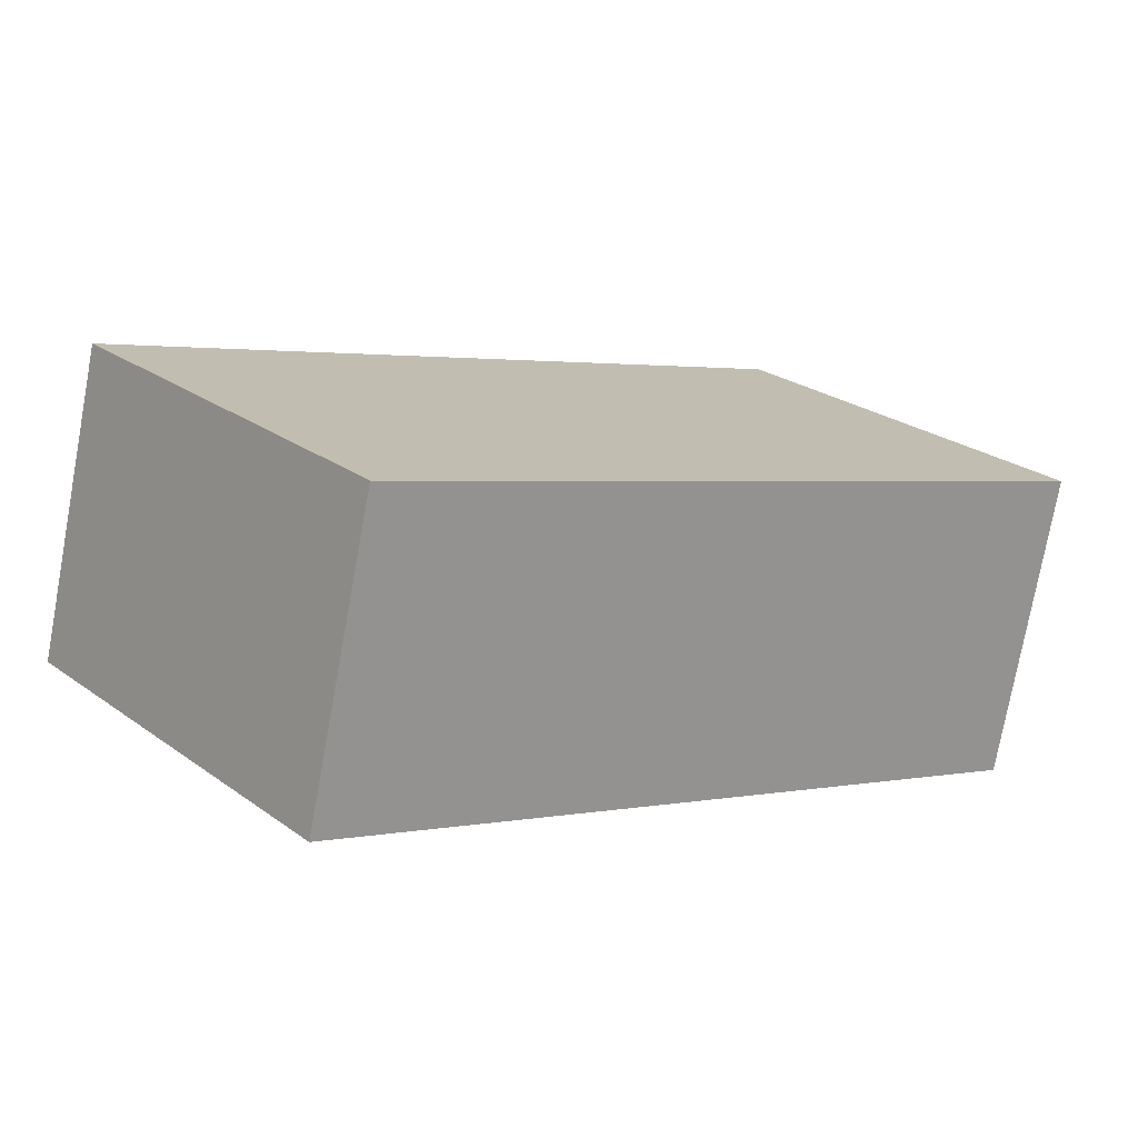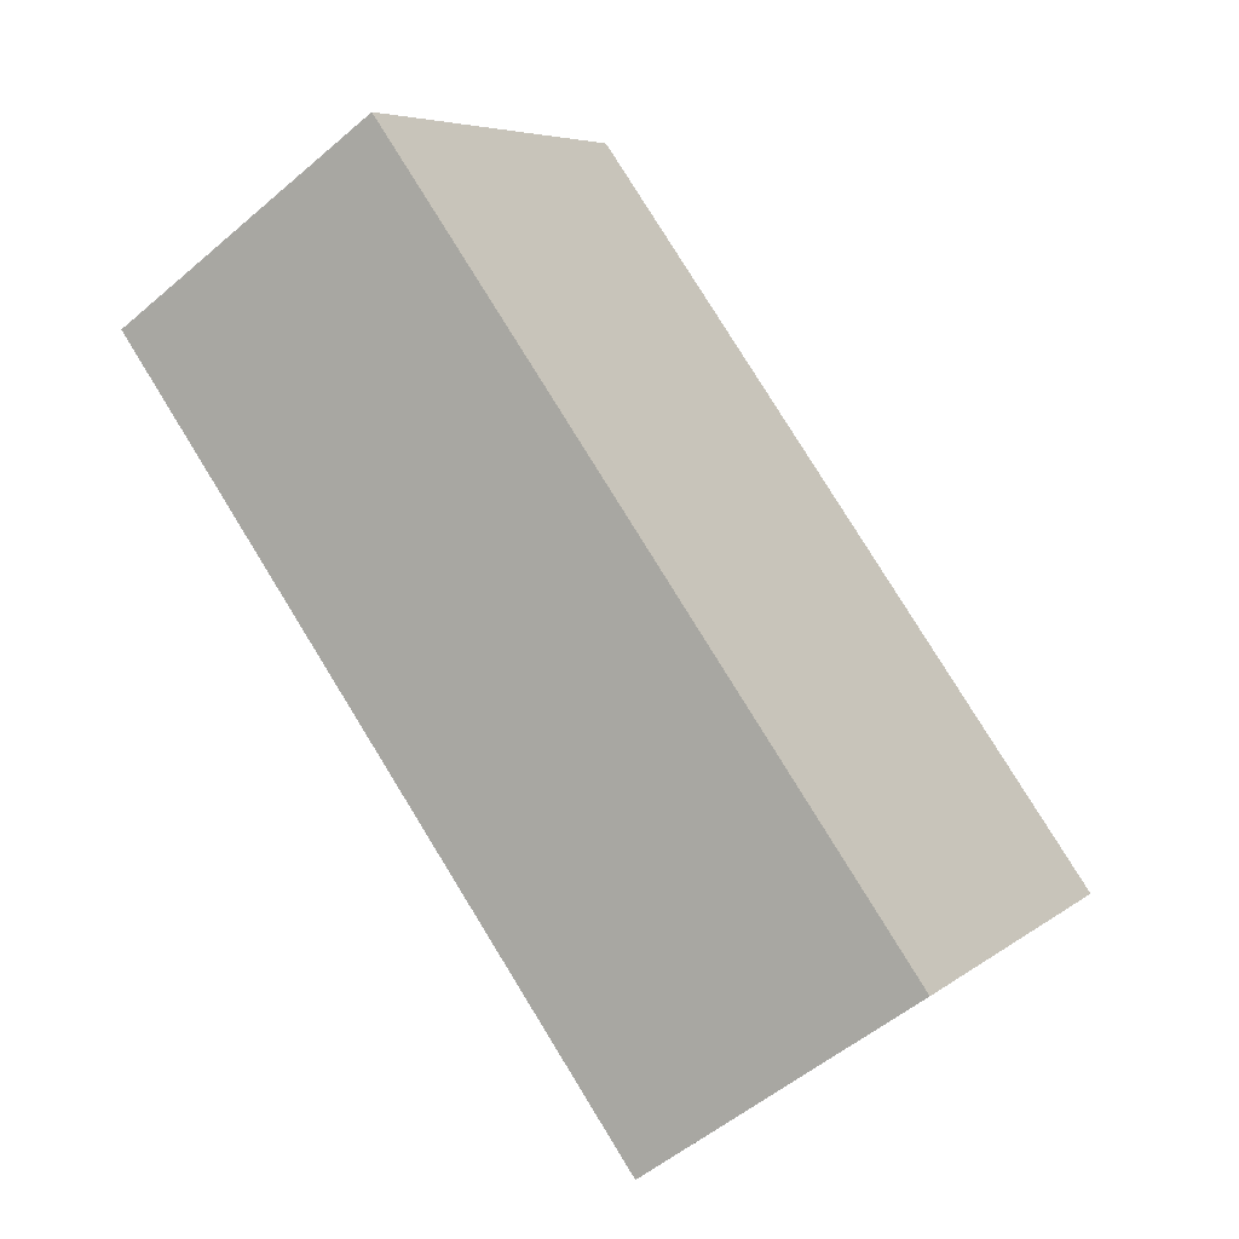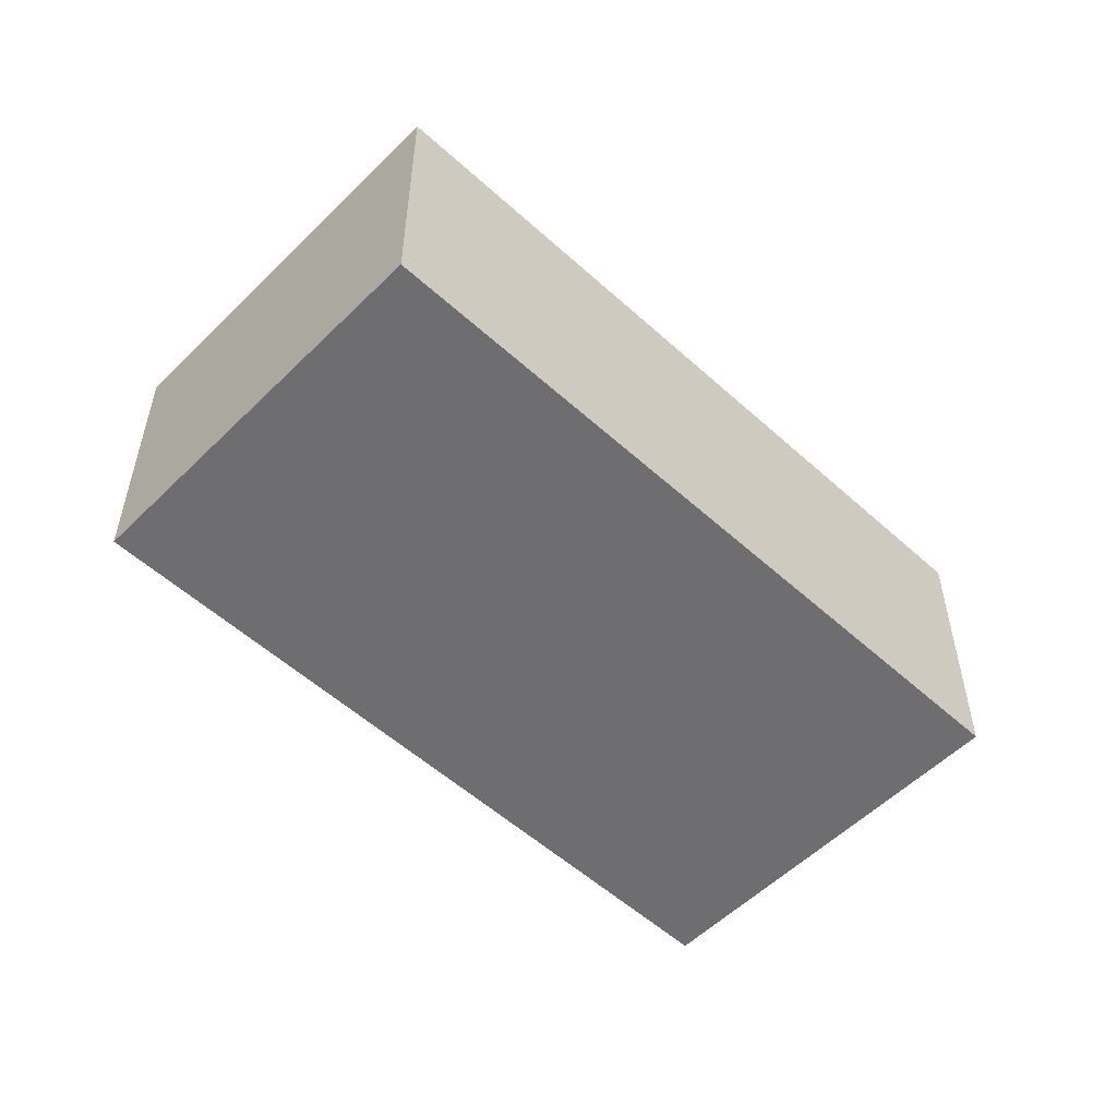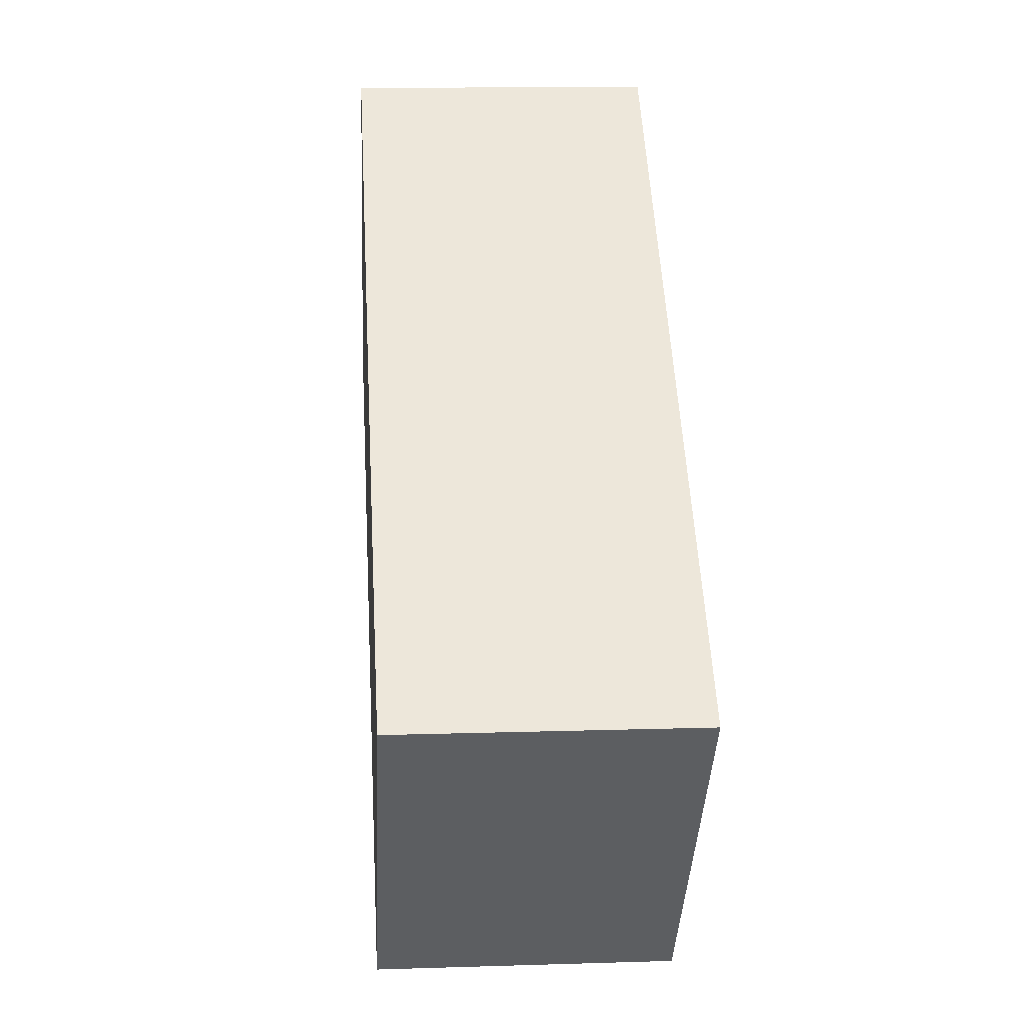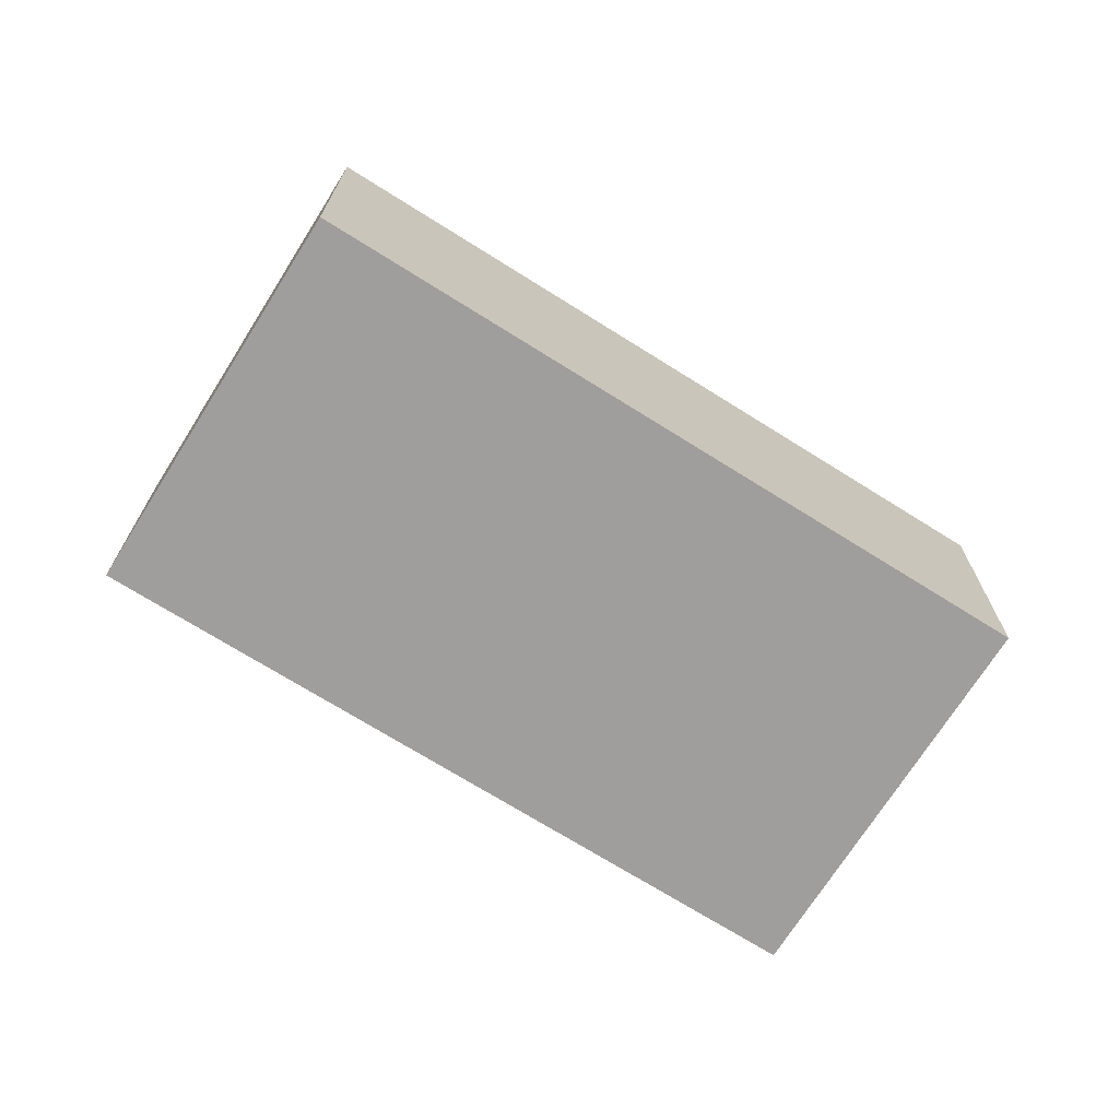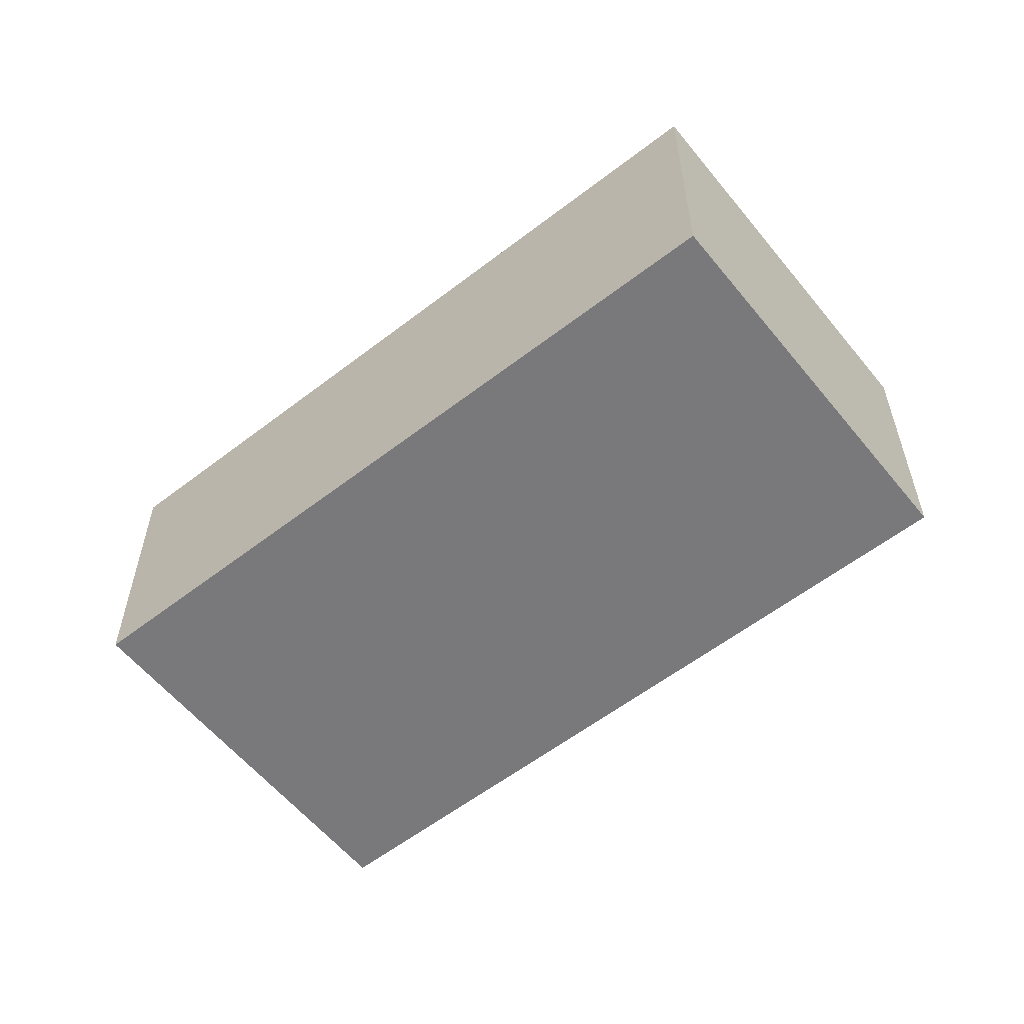
<metadata>
{"format":"obj","ext":"obj","renderer":"f3d","projection":"perspective","resolution":1024,"background":"white","views":[{"elev":-75.6,"azim":169.6,"up":"+Z"},{"elev":-53.3,"azim":-47.6,"up":"+Z"},{"elev":-54.4,"azim":-4.8,"up":"+Y"},{"elev":13.0,"azim":85.9,"up":"+Z"},{"elev":-71.0,"azim":6.9,"up":"+Y"},{"elev":-57.9,"azim":-102.3,"up":"+Y"}]}
</metadata>
<code>
v  4.107 1.92 -3.33
v  1.763 1.92 2.174
v  5.87 1.92 -1.156
v  0 1.92 1.176e-16
v  5.87 7.078e-17 -1.156
v  4.107 2.039e-16 -3.33
v  0 0 0
v  1.763 -1.331e-16 2.174
g defaultobject
f 1 2 3
f 2 1 4
f 5 1 3
f 1 5 6
f 6 4 1
f 4 6 7
f 7 2 4
f 2 7 8
f 8 3 2
f 3 8 5
f 8 6 5
f 6 8 7

</code>
